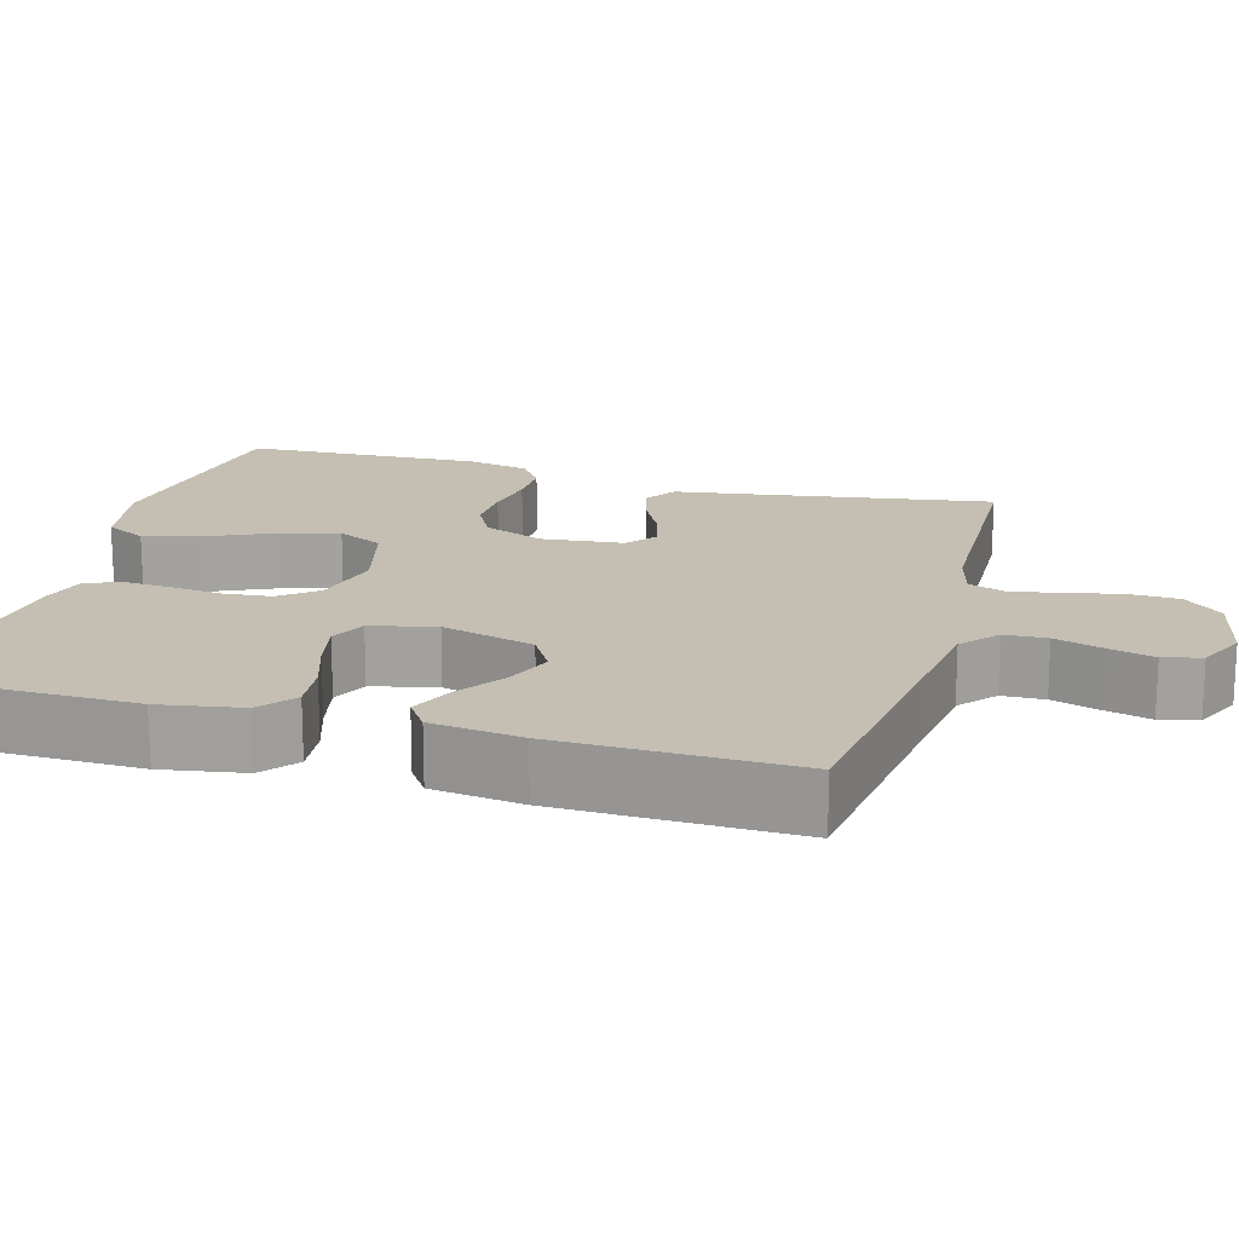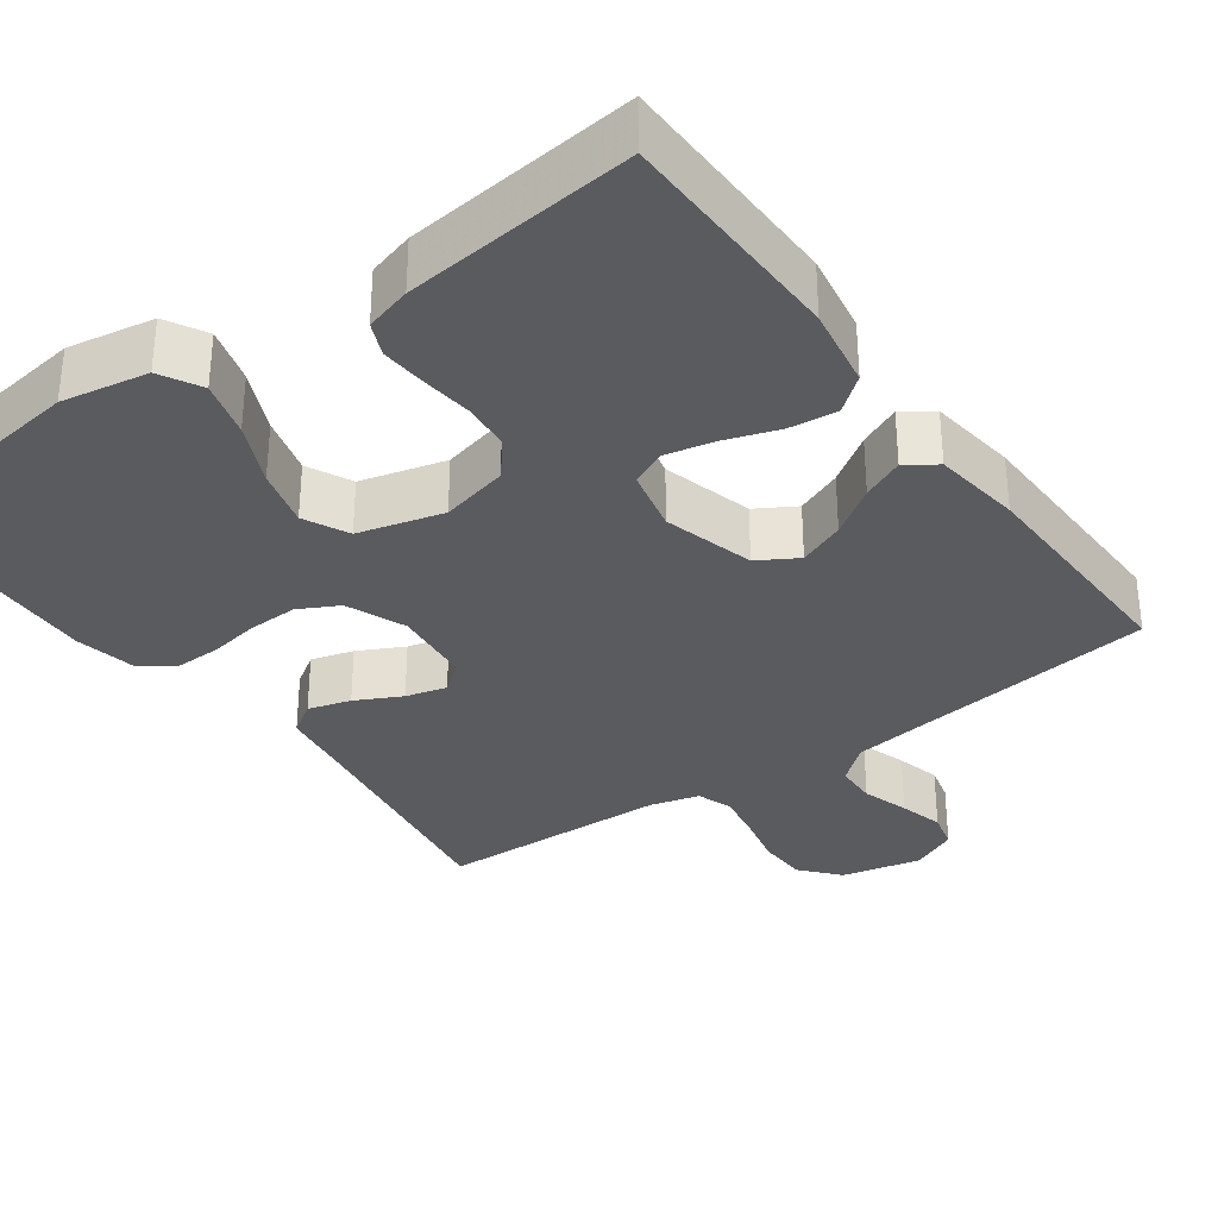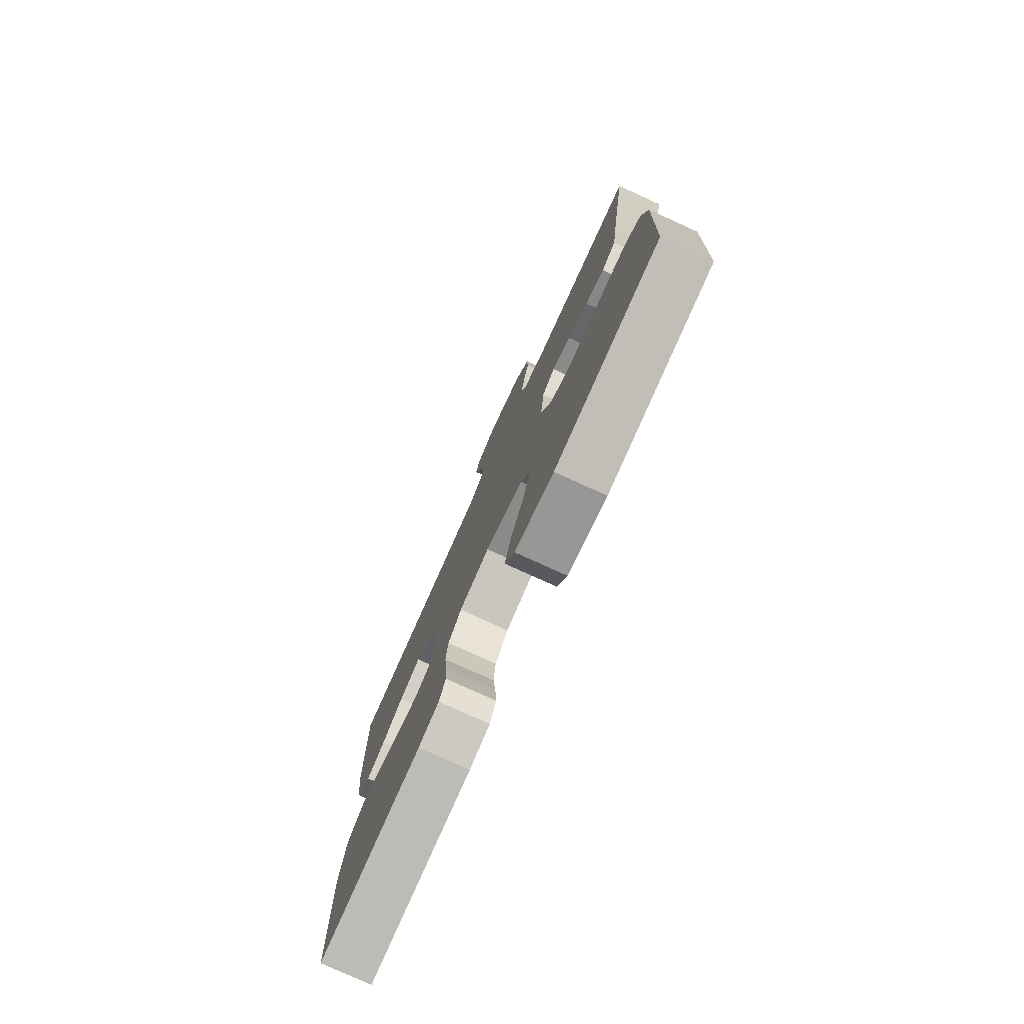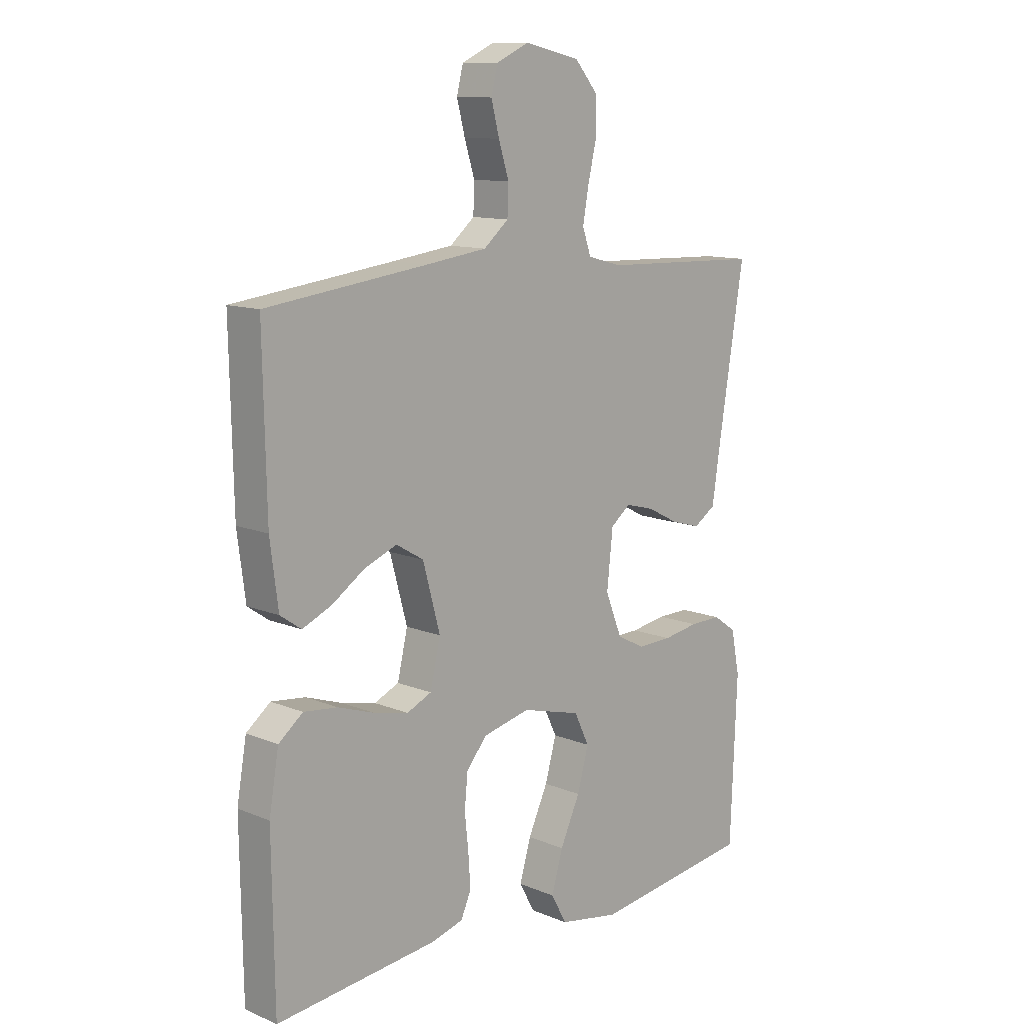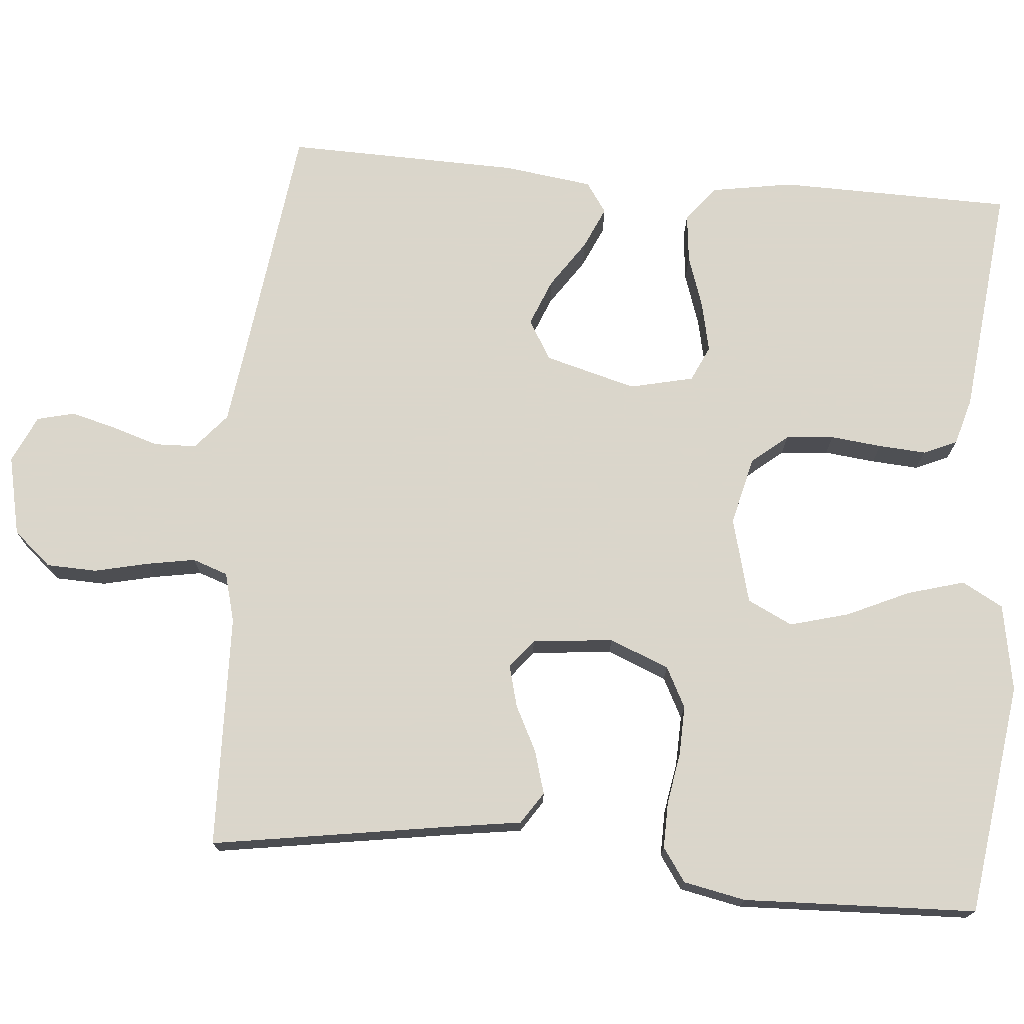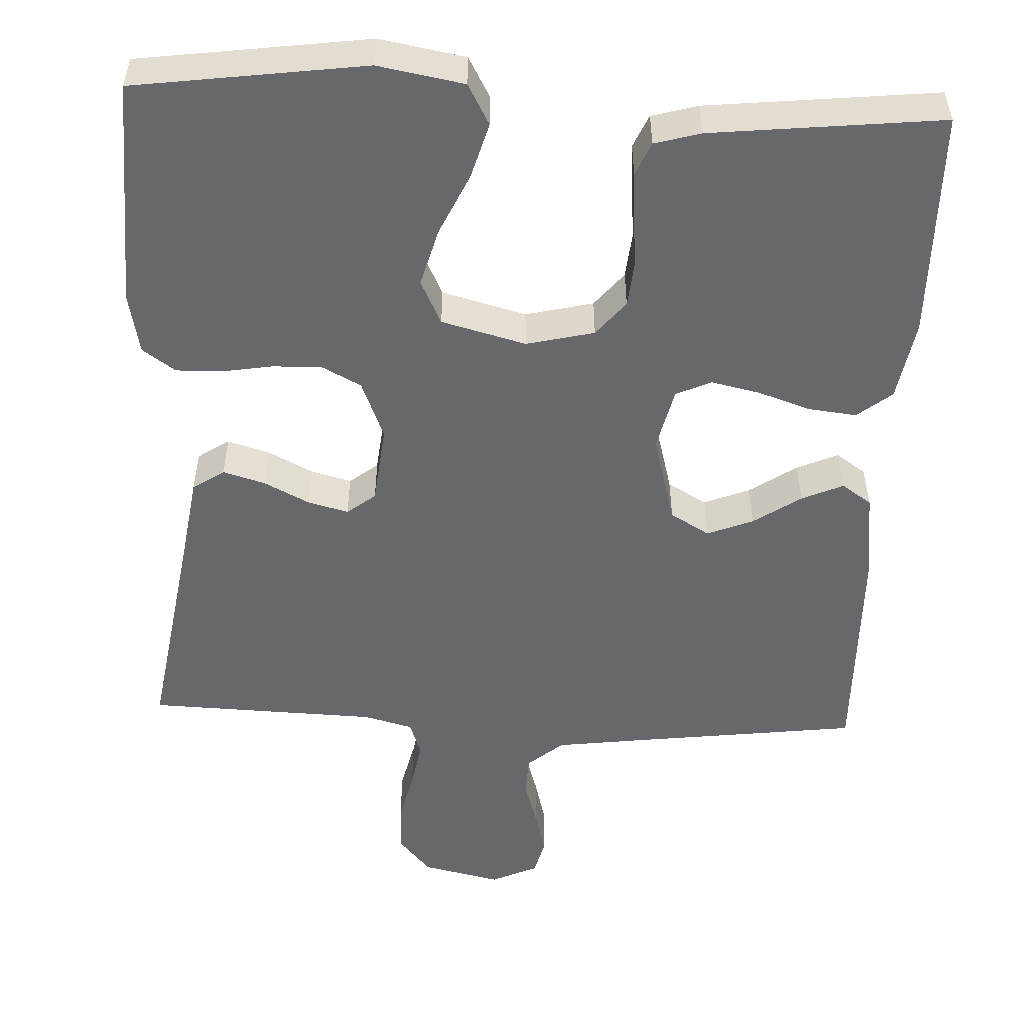
<metadata>
{"format":"obj","ext":"obj","renderer":"f3d","projection":"perspective","resolution":1024,"background":"white","views":[{"elev":17.6,"azim":-74.1,"up":"+Y"},{"elev":-32.8,"azim":-144.1,"up":"+Y"},{"elev":-78.2,"azim":65.5,"up":"+Z"},{"elev":11.8,"azim":-45.5,"up":"+Z"},{"elev":73.7,"azim":95.1,"up":"+Y"},{"elev":-52.3,"azim":177.4,"up":"+Y"}]}
</metadata>
<code>
v 0.5 0.07 0.5
v 0.452 0.07 0.2
v 0.437 0.07 0.1
v 0.396 0.07 0.073
v 0.341 0.07 0.089
v 0.282 0.07 0.119
v 0.229 0.07 0.133
v 0.192 0.07 0.104
v 0.181 0.07 0
v 0.212 0.07 -0.077
v 0.264 0.07 -0.104
v 0.328 0.07 -0.102
v 0.394 0.07 -0.091
v 0.453 0.07 -0.09
v 0.496 0.07 -0.12
v 0.512 0.07 -0.2
v 0.5 0.07 -0.5
v 0.2 0.07 -0.541
v 0.088 0.07 -0.521
v 0.059 0.07 -0.468
v 0.08 0.07 -0.395
v 0.117 0.07 -0.315
v 0.138 0.07 -0.239
v 0.11 0.07 -0.181
v 0 0.07 -0.152
v -0.088 0.07 -0.173
v -0.126 0.07 -0.219
v -0.132 0.07 -0.281
v -0.125 0.07 -0.347
v -0.121 0.07 -0.408
v -0.14 0.07 -0.451
v -0.2 0.07 -0.468
v -0.5 0.07 -0.5
v -0.504 0.07 -0.2
v -0.486 0.07 -0.095
v -0.441 0.07 -0.059
v -0.378 0.07 -0.066
v -0.31 0.07 -0.089
v -0.246 0.07 -0.103
v -0.2 0.07 -0.082
v -0.181 0.07 0
v -0.213 0.07 0.118
v -0.264 0.07 0.148
v -0.324 0.07 0.124
v -0.386 0.07 0.082
v -0.44 0.07 0.058
v -0.479 0.07 0.085
v -0.494 0.07 0.2
v -0.5 0.07 0.5
v -0.2 0.07 0.538
v -0.087 0.07 0.553
v -0.041 0.07 0.592
v -0.039 0.07 0.646
v -0.058 0.07 0.707
v -0.073 0.07 0.765
v -0.061 0.07 0.813
v 0 0.07 0.841
v 0.103 0.07 0.818
v 0.145 0.07 0.769
v 0.147 0.07 0.704
v 0.131 0.07 0.635
v 0.12 0.07 0.573
v 0.136 0.07 0.527
v 0.2 0.07 0.51
v 0.5 0 0.5
v 0.452 0 0.2
v 0.437 0 0.1
v 0.396 0 0.073
v 0.341 0 0.089
v 0.282 0 0.119
v 0.229 0 0.133
v 0.192 0 0.104
v 0.181 0 0
v 0.212 0 -0.077
v 0.264 0 -0.104
v 0.328 0 -0.102
v 0.394 0 -0.091
v 0.453 0 -0.09
v 0.496 0 -0.12
v 0.512 0 -0.2
v 0.5 0 -0.5
v 0.2 0 -0.541
v 0.088 0 -0.521
v 0.059 0 -0.468
v 0.08 0 -0.395
v 0.117 0 -0.315
v 0.138 0 -0.239
v 0.11 0 -0.181
v 0 0 -0.152
v -0.088 0 -0.173
v -0.126 0 -0.219
v -0.132 0 -0.281
v -0.125 0 -0.347
v -0.121 0 -0.408
v -0.14 0 -0.451
v -0.2 0 -0.468
v -0.5 0 -0.5
v -0.504 0 -0.2
v -0.486 0 -0.095
v -0.441 0 -0.059
v -0.378 0 -0.066
v -0.31 0 -0.089
v -0.246 0 -0.103
v -0.2 0 -0.082
v -0.181 0 0
v -0.213 0 0.118
v -0.264 0 0.148
v -0.324 0 0.124
v -0.386 0 0.082
v -0.44 0 0.058
v -0.479 0 0.085
v -0.494 0 0.2
v -0.5 0 0.5
v -0.2 0 0.538
v -0.087 0 0.553
v -0.041 0 0.592
v -0.039 0 0.646
v -0.058 0 0.707
v -0.073 0 0.765
v -0.061 0 0.813
v 0 0 0.841
v 0.103 0 0.818
v 0.145 0 0.769
v 0.147 0 0.704
v 0.131 0 0.635
v 0.12 0 0.573
v 0.136 0 0.527
v 0.2 0 0.51
f 59 60 61
f 58 59 61
f 57 58 61
f 56 57 61
f 55 56 61
f 54 55 61
f 53 54 61
f 52 53 61 62
f 51 52 62 63
f 48 49 50
f 47 48 50
f 46 47 50
f 45 46 50
f 44 45 50
f 51 63 64
f 50 51 64
f 44 50 64
f 43 44 64
f 36 37 38
f 35 36 38
f 34 35 38
f 33 34 38
f 32 33 38
f 31 32 38
f 30 31 38
f 29 30 38
f 28 29 38
f 27 28 38 39
f 26 27 39 40
f 20 21 22
f 19 20 22
f 18 19 22
f 17 18 22
f 16 17 22
f 15 16 22
f 14 15 22
f 13 14 22
f 12 13 22
f 11 12 22 23
f 10 11 23 24
f 4 5 6
f 3 4 6
f 2 3 6
f 2 6 7
f 1 2 7
f 64 1 7
f 43 64 7
f 42 43 7
f 25 26 40 41
f 25 41 42
f 24 25 42
f 10 24 42
f 9 10 42
f 42 7 8
f 8 9 42
f 125 124 123
f 125 123 122
f 125 122 121
f 125 121 120
f 125 120 119
f 125 119 118
f 125 118 117
f 126 125 117 116
f 127 126 116 115
f 114 113 112
f 114 112 111
f 114 111 110
f 114 110 109
f 114 109 108
f 128 127 115
f 128 115 114
f 128 114 108
f 128 108 107
f 102 101 100
f 102 100 99
f 102 99 98
f 102 98 97
f 102 97 96
f 102 96 95
f 102 95 94
f 102 94 93
f 102 93 92
f 103 102 92 91
f 104 103 91 90
f 86 85 84
f 86 84 83
f 86 83 82
f 86 82 81
f 86 81 80
f 86 80 79
f 86 79 78
f 86 78 77
f 86 77 76
f 87 86 76 75
f 88 87 75 74
f 70 69 68
f 70 68 67
f 70 67 66
f 71 70 66
f 71 66 65
f 71 65 128
f 71 128 107
f 71 107 106
f 105 104 90 89
f 106 105 89
f 106 89 88
f 106 88 74
f 106 74 73
f 72 71 106
f 106 73 72
f 1 65 66 2
f 2 66 67 3
f 3 67 68 4
f 4 68 69 5
f 5 69 70 6
f 6 70 71 7
f 7 71 72 8
f 8 72 73 9
f 9 73 74 10
f 10 74 75 11
f 11 75 76 12
f 12 76 77 13
f 13 77 78 14
f 14 78 79 15
f 15 79 80 16
f 16 80 81 17
f 17 81 82 18
f 18 82 83 19
f 19 83 84 20
f 20 84 85 21
f 21 85 86 22
f 22 86 87 23
f 23 87 88 24
f 24 88 89 25
f 25 89 90 26
f 26 90 91 27
f 27 91 92 28
f 28 92 93 29
f 29 93 94 30
f 30 94 95 31
f 31 95 96 32
f 32 96 97 33
f 33 97 98 34
f 34 98 99 35
f 35 99 100 36
f 36 100 101 37
f 37 101 102 38
f 38 102 103 39
f 39 103 104 40
f 40 104 105 41
f 41 105 106 42
f 42 106 107 43
f 43 107 108 44
f 44 108 109 45
f 45 109 110 46
f 46 110 111 47
f 47 111 112 48
f 48 112 113 49
f 49 113 114 50
f 50 114 115 51
f 51 115 116 52
f 52 116 117 53
f 53 117 118 54
f 54 118 119 55
f 55 119 120 56
f 56 120 121 57
f 57 121 122 58
f 58 122 123 59
f 59 123 124 60
f 60 124 125 61
f 61 125 126 62
f 62 126 127 63
f 63 127 128 64
f 64 128 65 1

</code>
